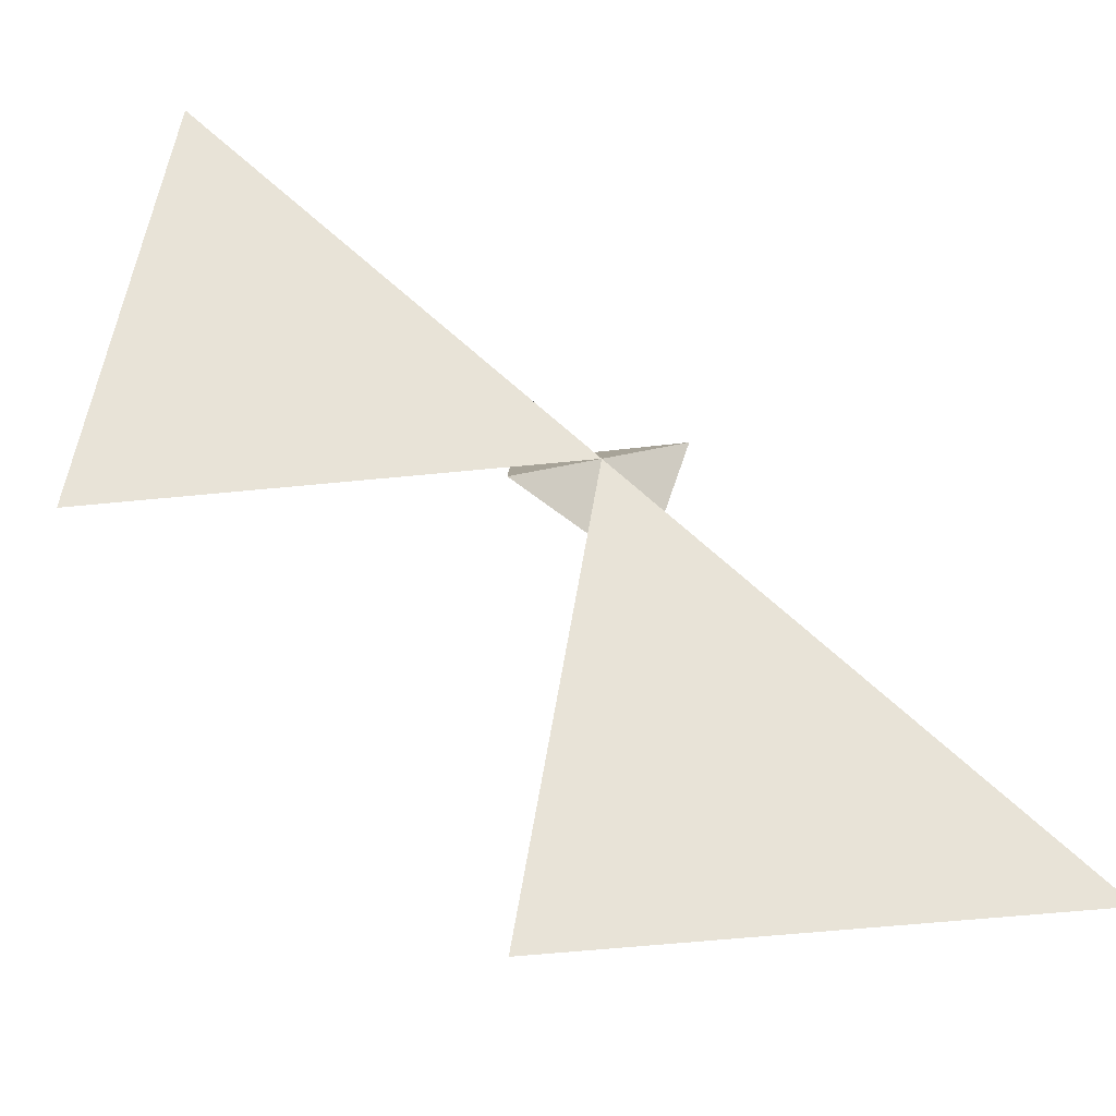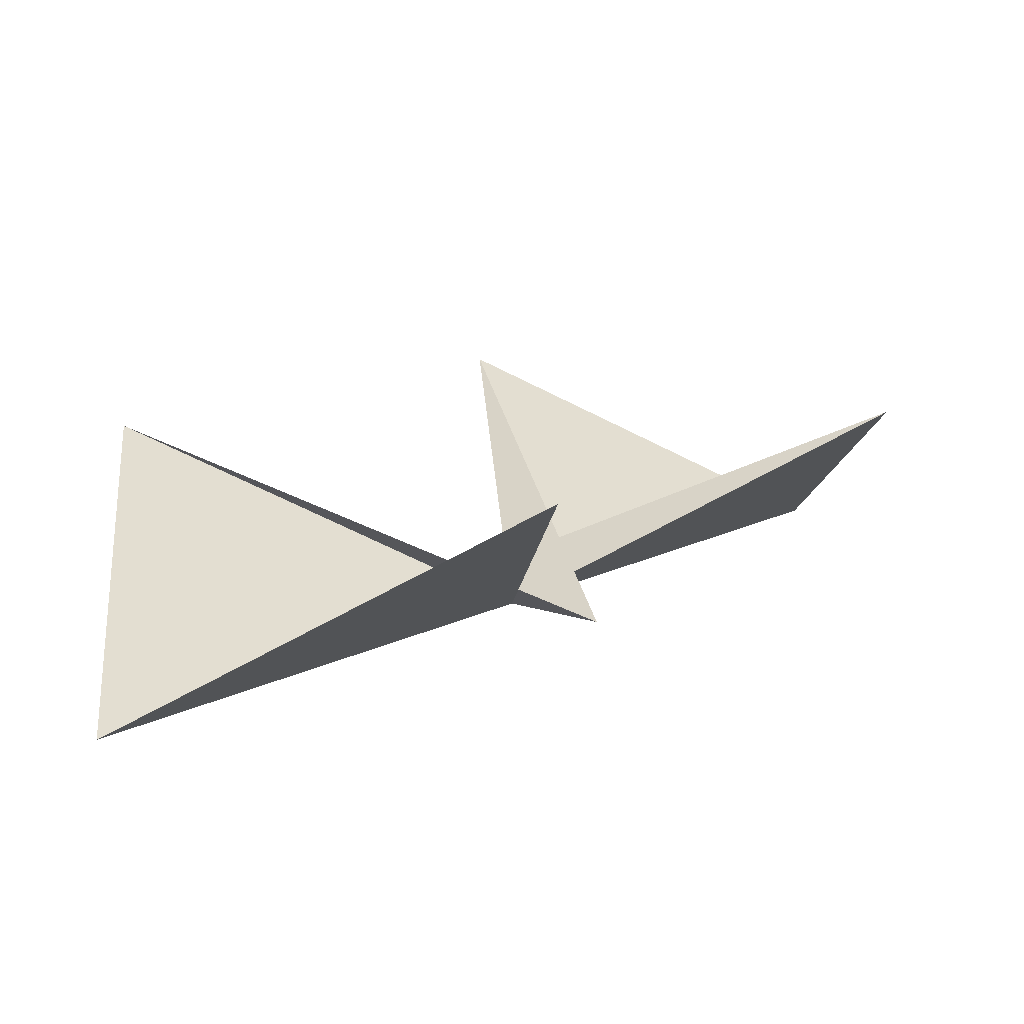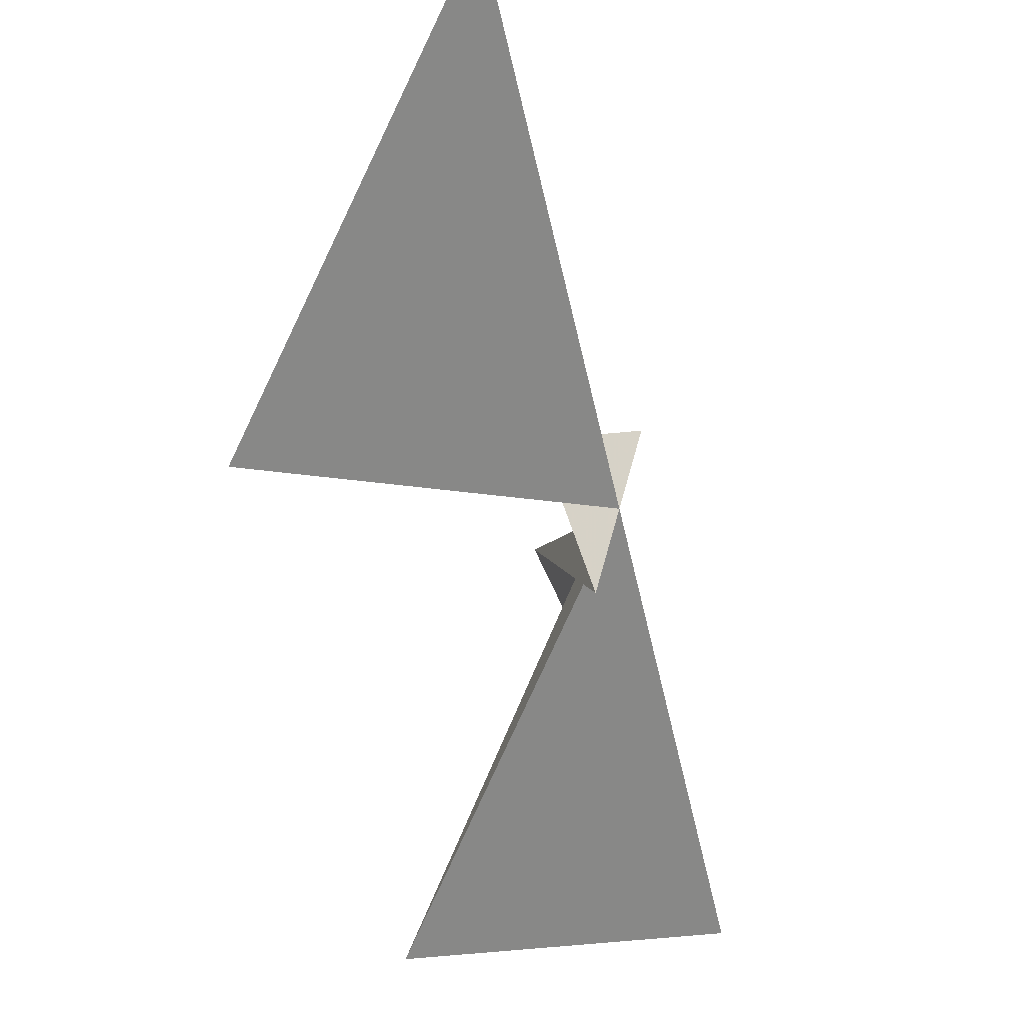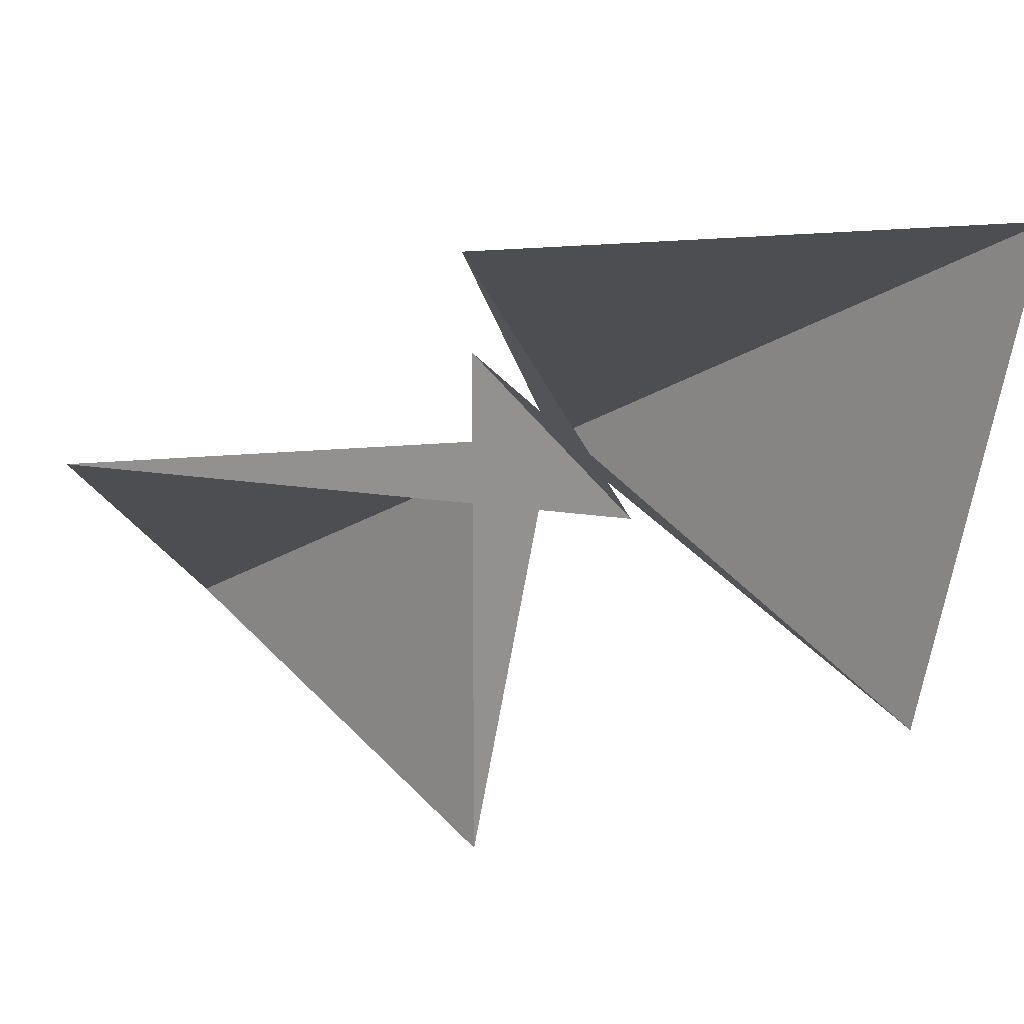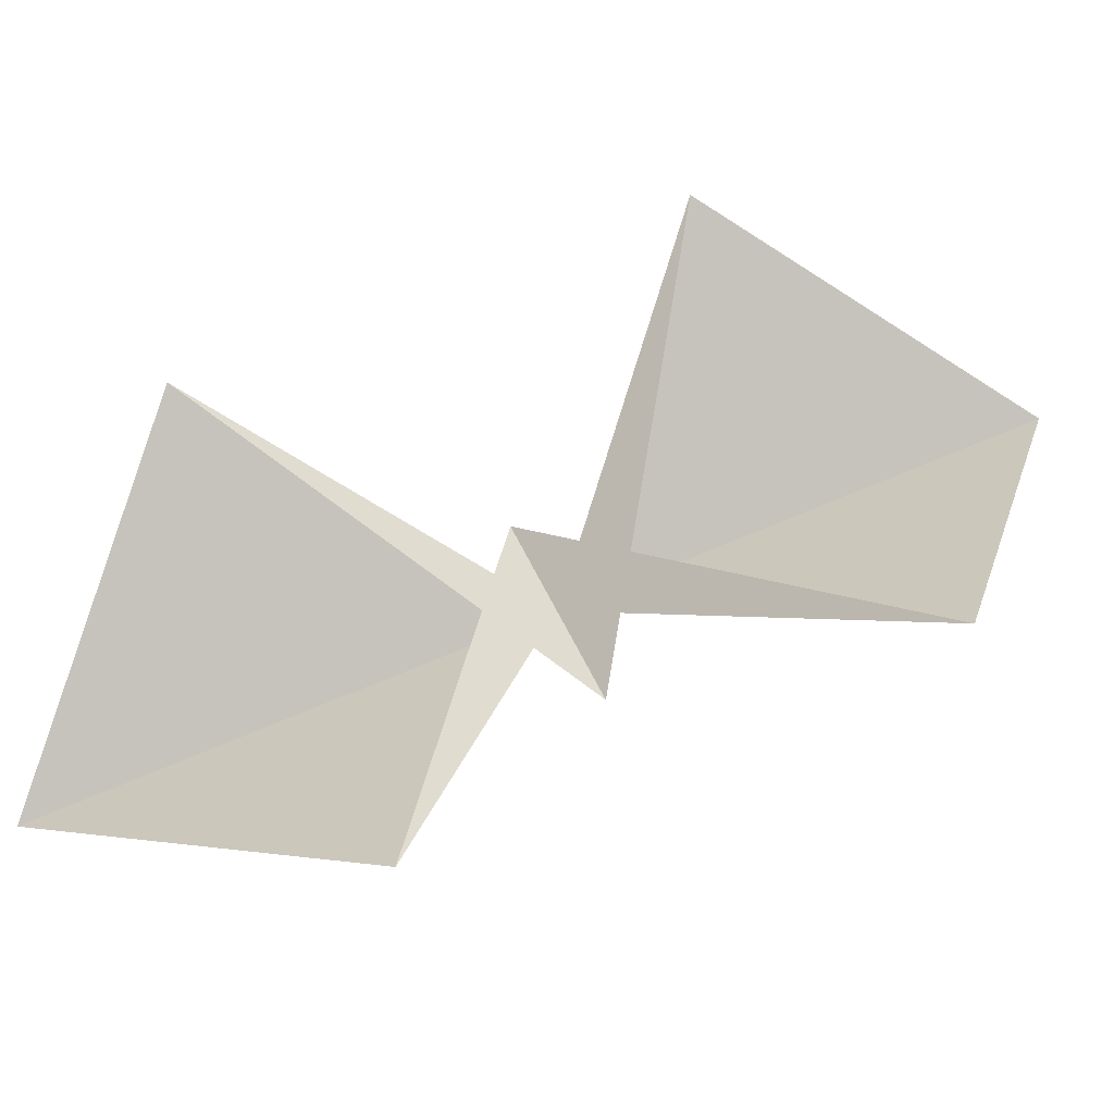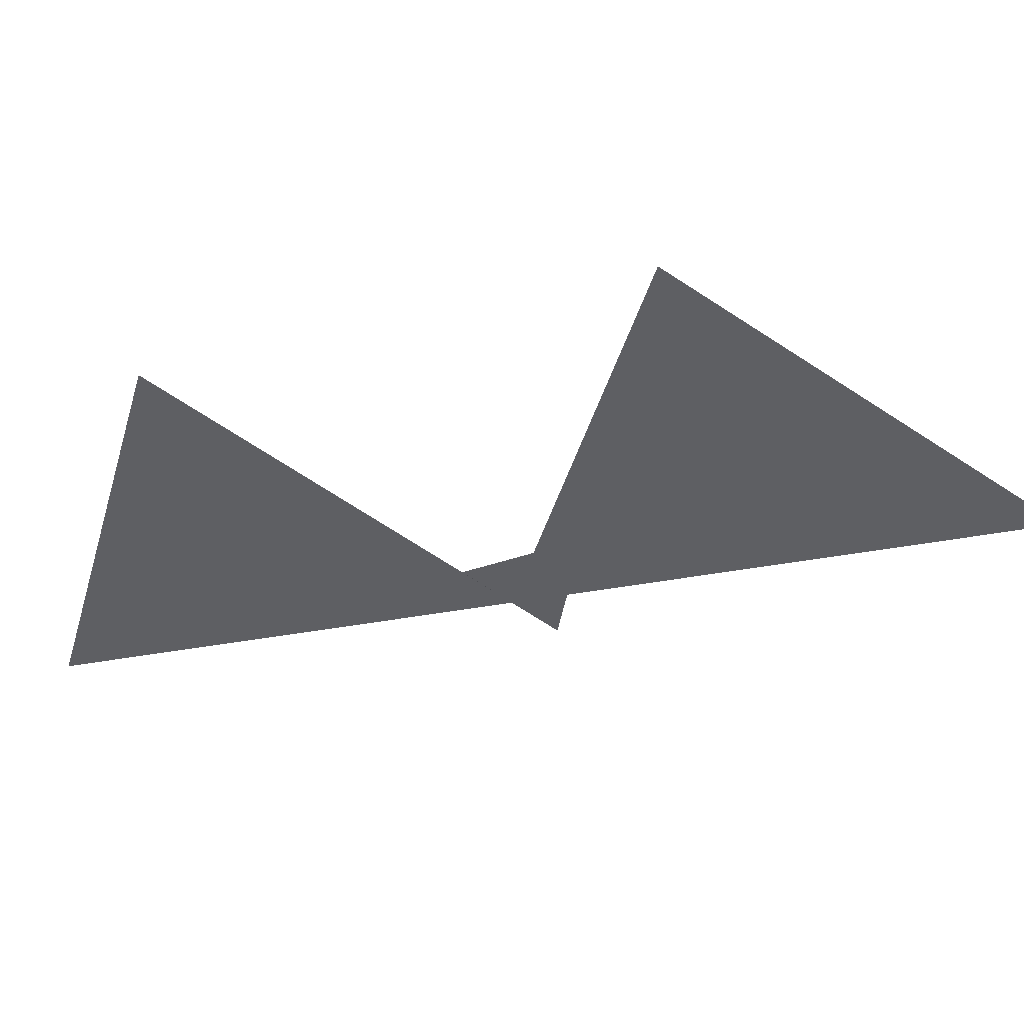
<metadata>
{"format":"obj","ext":"obj","renderer":"f3d","projection":"perspective","resolution":1024,"background":"white","views":[{"elev":-59.1,"azim":159.3,"up":"+Y"},{"elev":13.1,"azim":174.3,"up":"+Z"},{"elev":-5.6,"azim":107.4,"up":"+Y"},{"elev":48.4,"azim":22.2,"up":"+Y"},{"elev":57.1,"azim":19.9,"up":"+Z"},{"elev":-19.7,"azim":-109.2,"up":"+Z"}]}
</metadata>
<code>
v  0  0  1
v -1 -1  1
v  0.2 -0.2  1
v -0.2  0.2  1
v  1  1  1
v  0 -1  1.5
v -1  0  1.5
v  0  1  1.5
v  1  0  1.5
f 2 7 1
f 7 3 1
f 3 8 1
f 8 5 1
f 5 9 1
f 9 4 1
f 4 6 1
f 6 2 1

</code>
